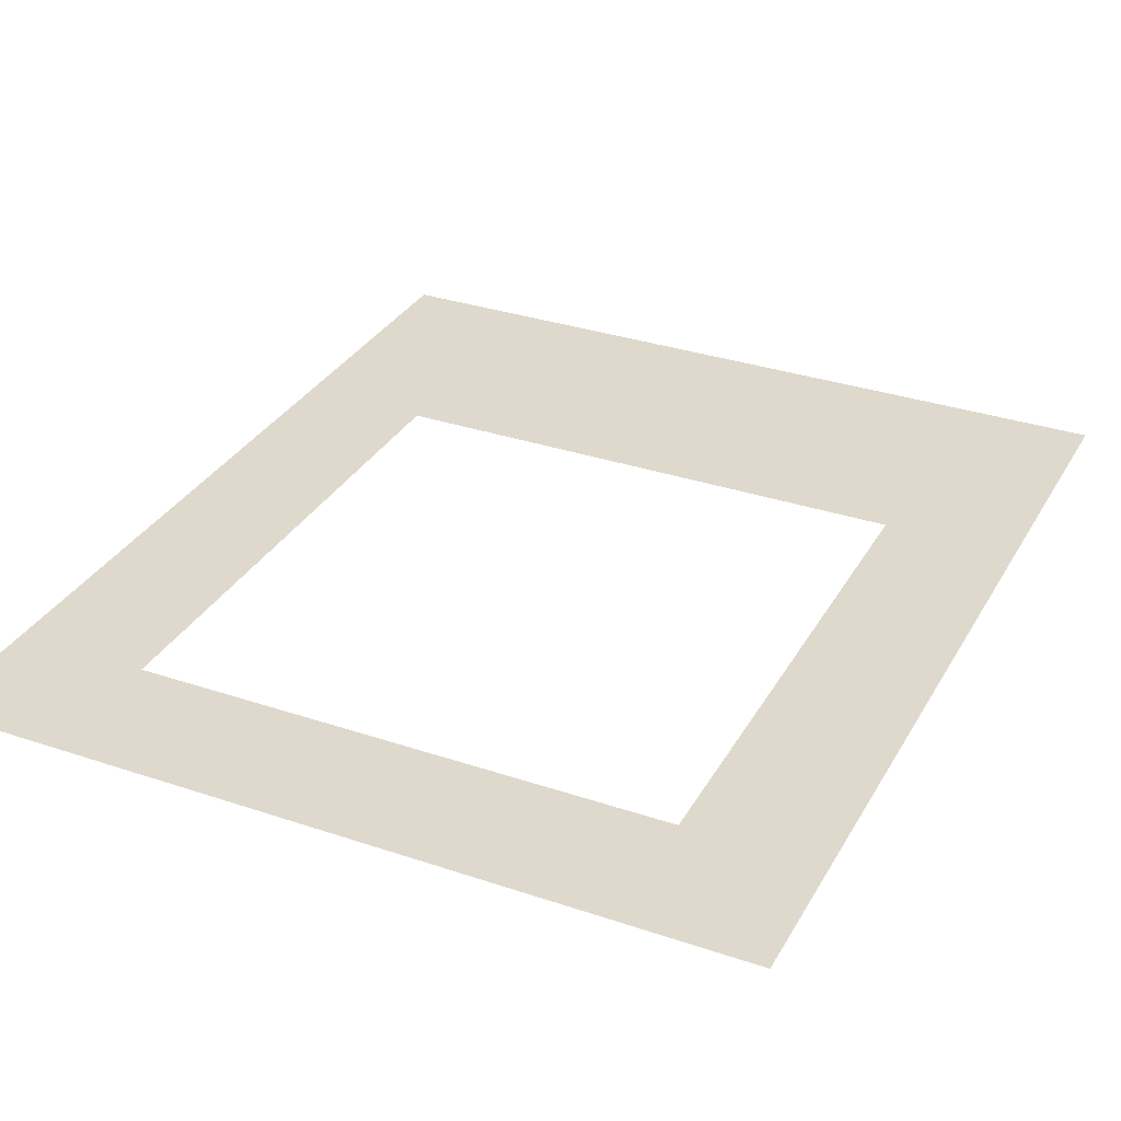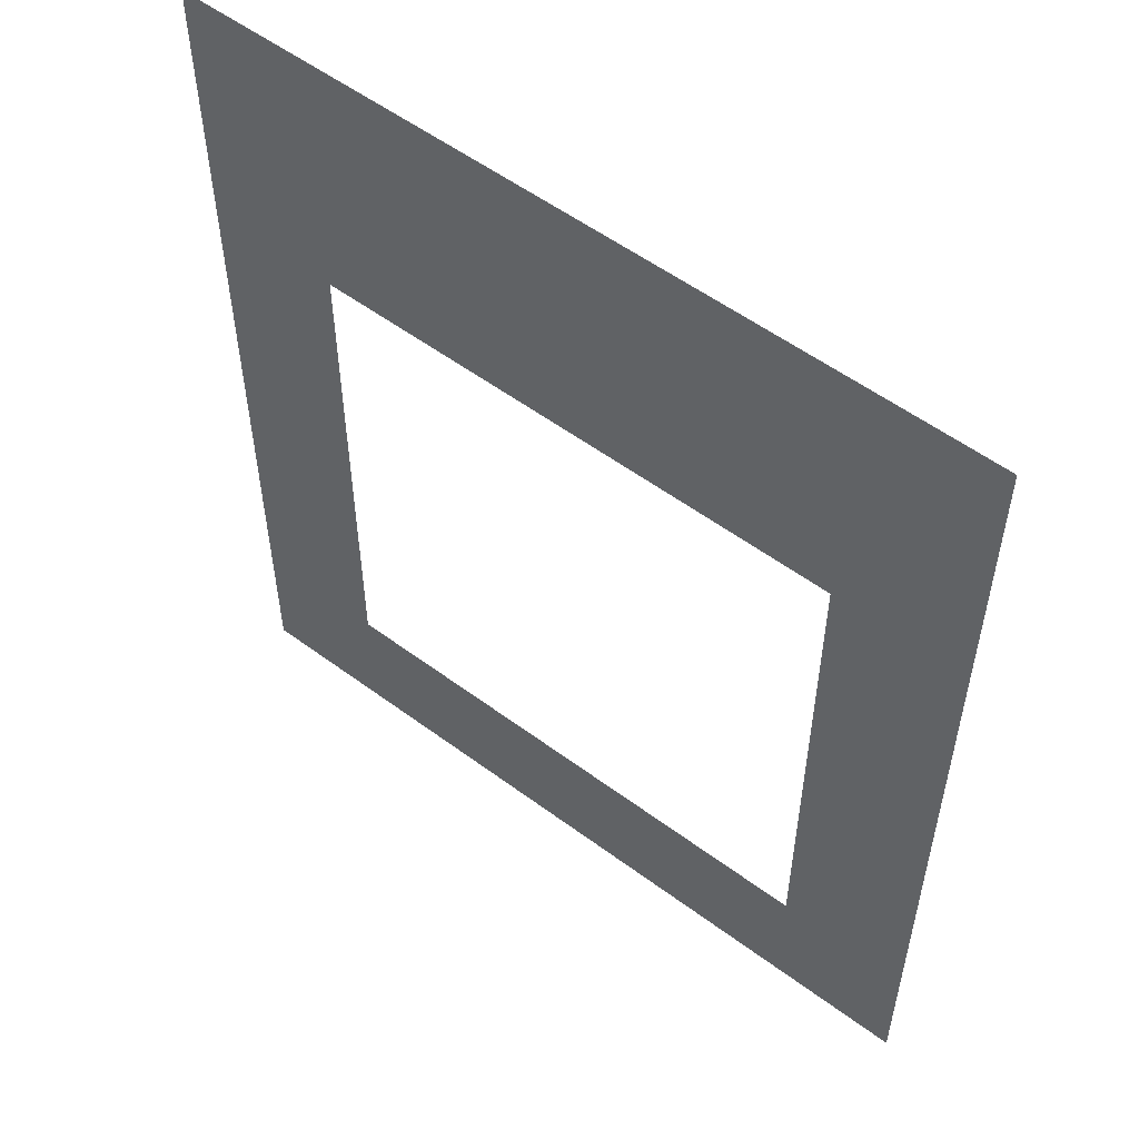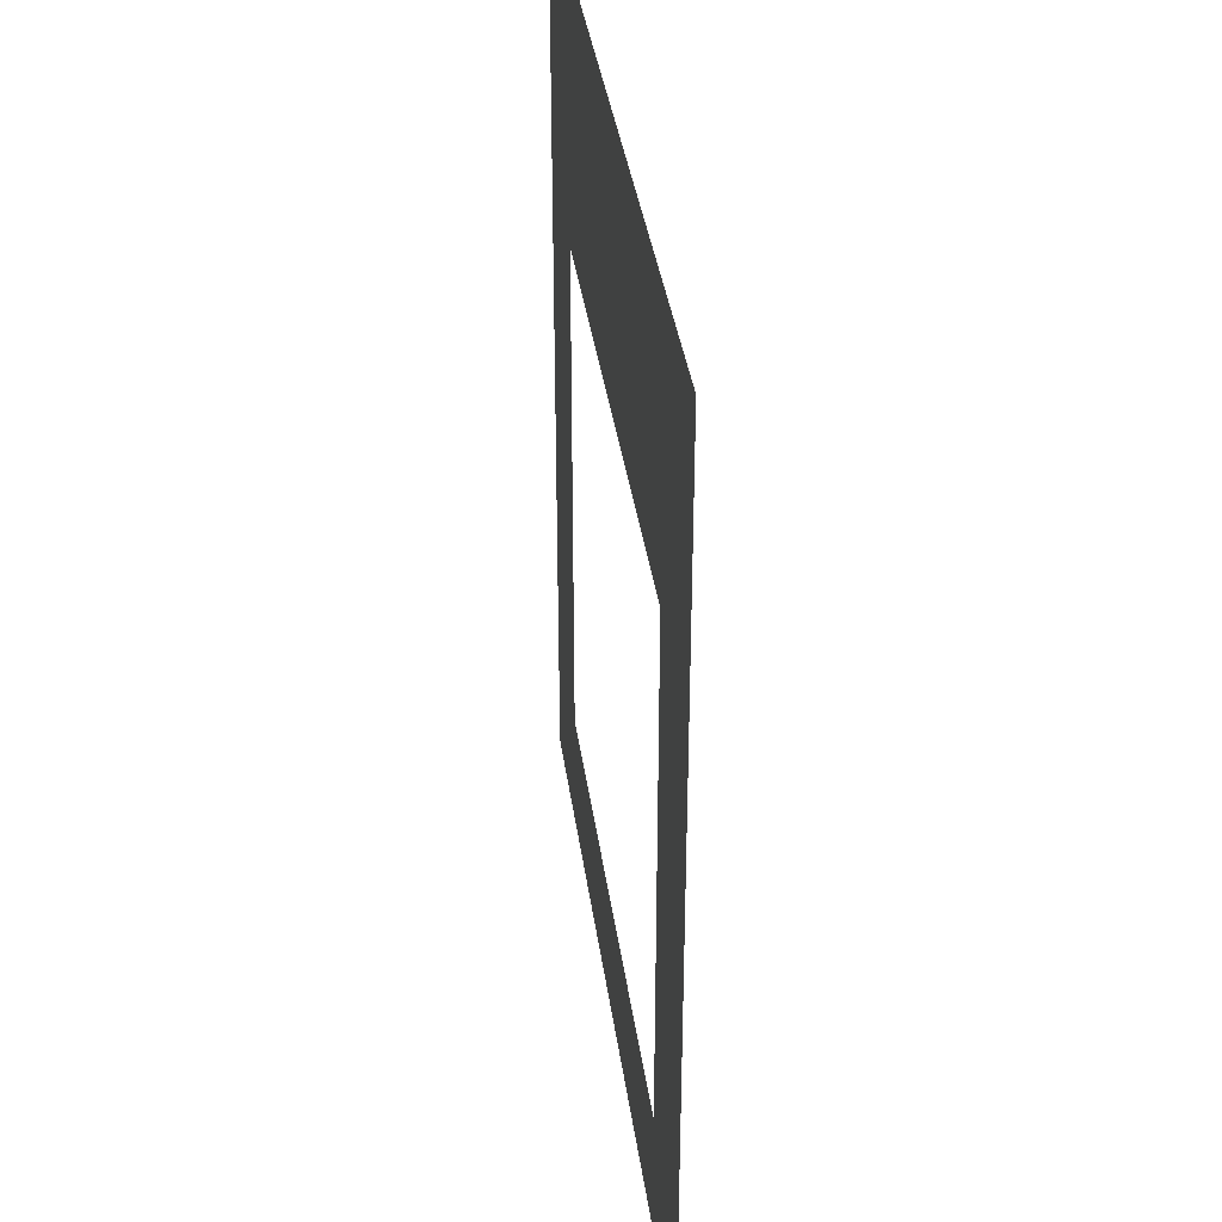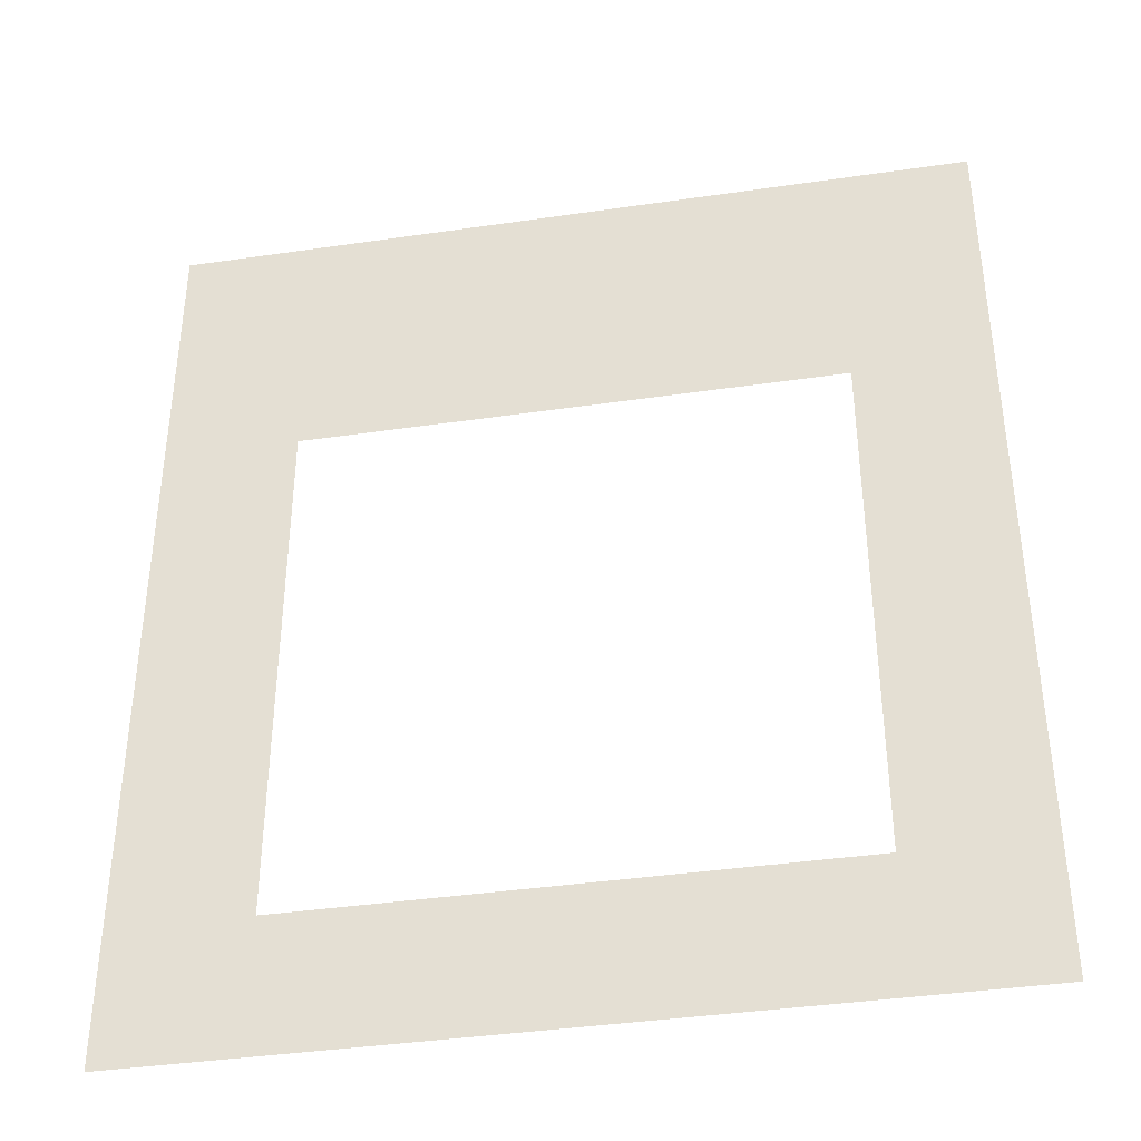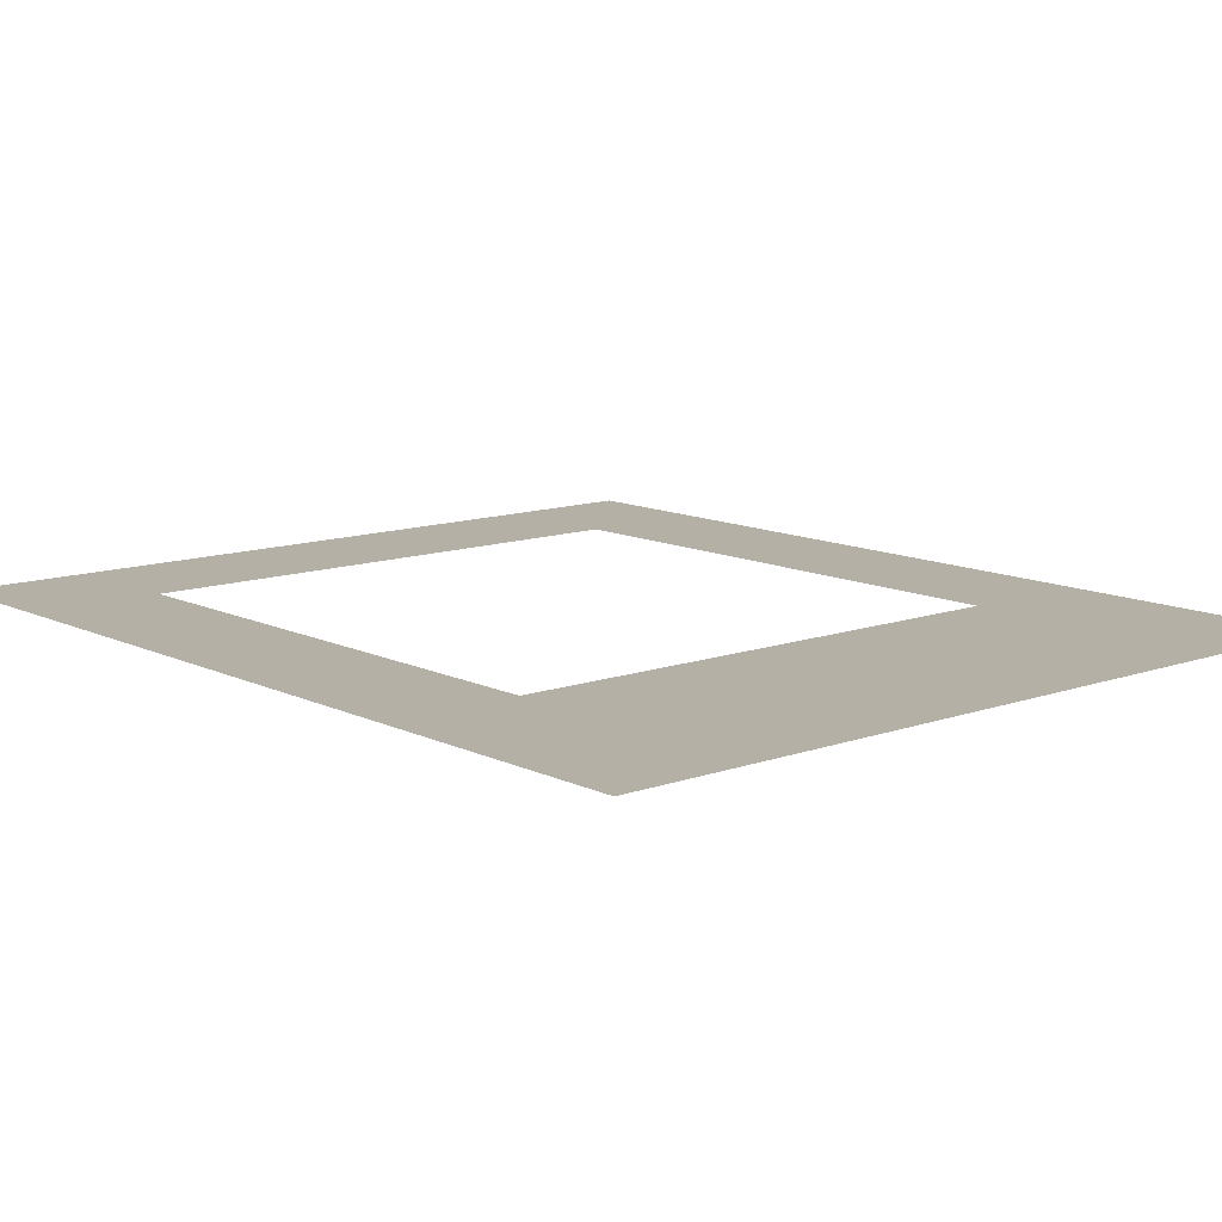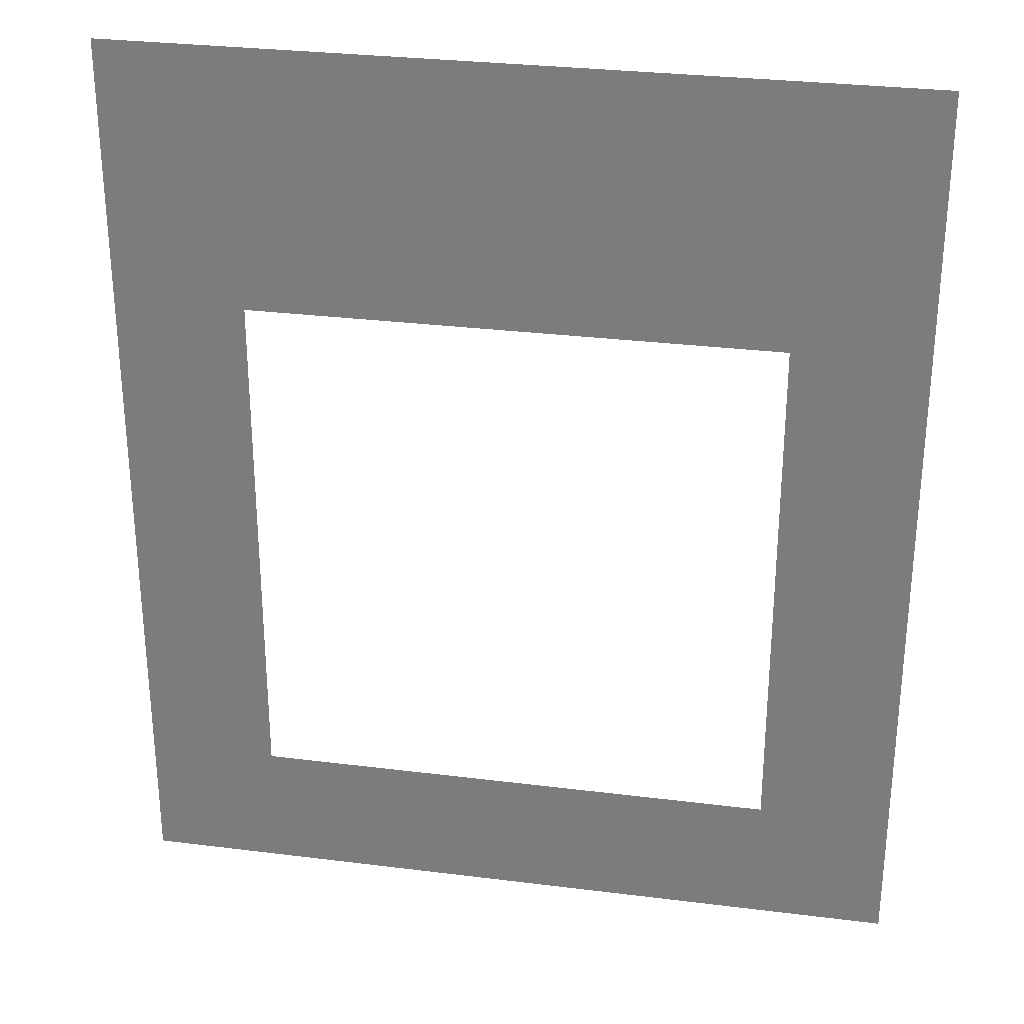
<metadata>
{"format":"obj","ext":"obj","renderer":"f3d","projection":"perspective","resolution":1024,"background":"white","views":[{"elev":32.2,"azim":25.3,"up":"+Z"},{"elev":54.9,"azim":38.1,"up":"+Y"},{"elev":36.8,"azim":82.3,"up":"+Y"},{"elev":-39.4,"azim":-169.7,"up":"+Y"},{"elev":11.7,"azim":139.2,"up":"+Z"},{"elev":29.5,"azim":10.5,"up":"+Y"}]}
</metadata>
<code>
v -112 -32 0
v -128 -32 0
v -128 -16 0
v -112 -16 0
v -96 -32 0
v -112 -32 0
v -112 -16 0
v -96 -16 0
v -80 -32 0
v -96 -32 0
v -96 -16 0
v -80 -16 0
v -64 -32 0
v -80 -32 0
v -80 -16 0
v -64 -16 0
v -48 -32 0
v -64 -32 0
v -64 -16 0
v -48 -16 0
v -32 -32 0
v -48 -32 0
v -48 -16 0
v -32 -16 0
v -112 -48 0
v -128 -48 0
v -128 -32 0
v -112 -32 0
v -96 -48 0
v -112 -48 0
v -112 -32 0
v -96 -32 0
v -80 -48 0
v -96 -48 0
v -96 -32 0
v -80 -32 0
v -64 -48 0
v -80 -48 0
v -80 -32 0
v -64 -32 0
v -48 -48 0
v -64 -48 0
v -64 -32 0
v -48 -32 0
v -32 -48 0
v -48 -48 0
v -48 -32 0
v -32 -32 0
v -112 -64 0
v -128 -64 0
v -128 -48 0
v -112 -48 0
v -32 -64 0
v -48 -64 0
v -48 -48 0
v -32 -48 0
v -112 -80 0
v -128 -80 0
v -128 -64 0
v -112 -64 0
v -32 -80 0
v -48 -80 0
v -48 -64 0
v -32 -64 0
v -112 -96 0
v -128 -96 0
v -128 -80 0
v -112 -80 0
v -32 -96 0
v -48 -96 0
v -48 -80 0
v -32 -80 0
v -112 -112 0
v -128 -112 0
v -128 -96 0
v -112 -96 0
v -32 -112 0
v -48 -112 0
v -48 -96 0
v -32 -96 0
v -112 -128 0
v -128 -128 0
v -128 -112 0
v -112 -112 0
v -96 -128 0
v -112 -128 0
v -112 -112 0
v -96 -112 0
v -80 -128 0
v -96 -128 0
v -96 -112 0
v -80 -112 0
v -64 -128 0
v -80 -128 0
v -80 -112 0
v -64 -112 0
v -48 -128 0
v -64 -128 0
v -64 -112 0
v -48 -112 0
v -32 -128 0
v -48 -128 0
v -48 -112 0
v -32 -112 0
g Grave_mesh_0002
f 1 2 3 4
f 5 6 7 8
f 9 10 11 12
f 13 14 15 16
f 17 18 19 20
f 21 22 23 24
f 25 26 27 28
f 29 30 31 32
f 33 34 35 36
f 37 38 39 40
f 41 42 43 44
f 45 46 47 48
f 49 50 51 52
f 53 54 55 56
f 57 58 59 60
f 61 62 63 64
f 65 66 67 68
f 69 70 71 72
f 73 74 75 76
f 77 78 79 80
f 81 82 83 84
f 85 86 87 88
f 89 90 91 92
f 93 94 95 96
f 97 98 99 100
f 101 102 103 104

</code>
